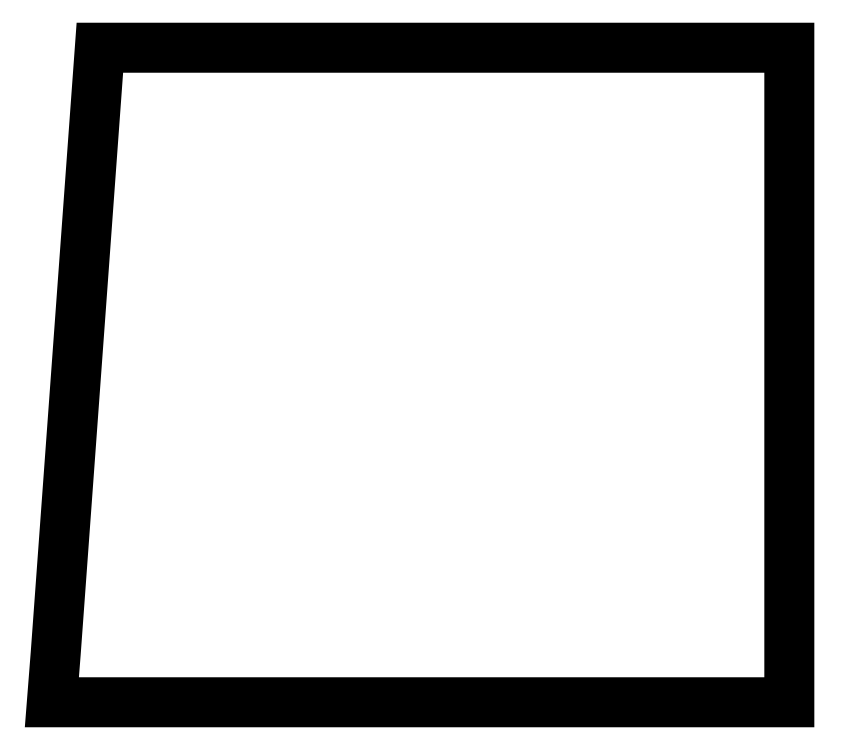
<metadata>
{"format":"dxf","ext":"dxf","renderer":"ezdxf+matplotlib","layout":"modelspace","background":"white","min_lineweight":24,"dpi":150}
</metadata>
<code>
0
SECTION
2
ENTITIES
0
LWPOLYLINE
90
9
70
1
10
3275
20
0
30
0
10
4225
20
0
30
0
10
4225
20
-3450
30
0
10
4225
20
-3750
30
0
10
700
20
-3750
30
0
10
0
20
-3750
30
0
10
22
20
-3470
30
0
10
275
20
0
30
0
10
3275
20
0
30
0
0
ENDSEC
0
EOF

</code>
